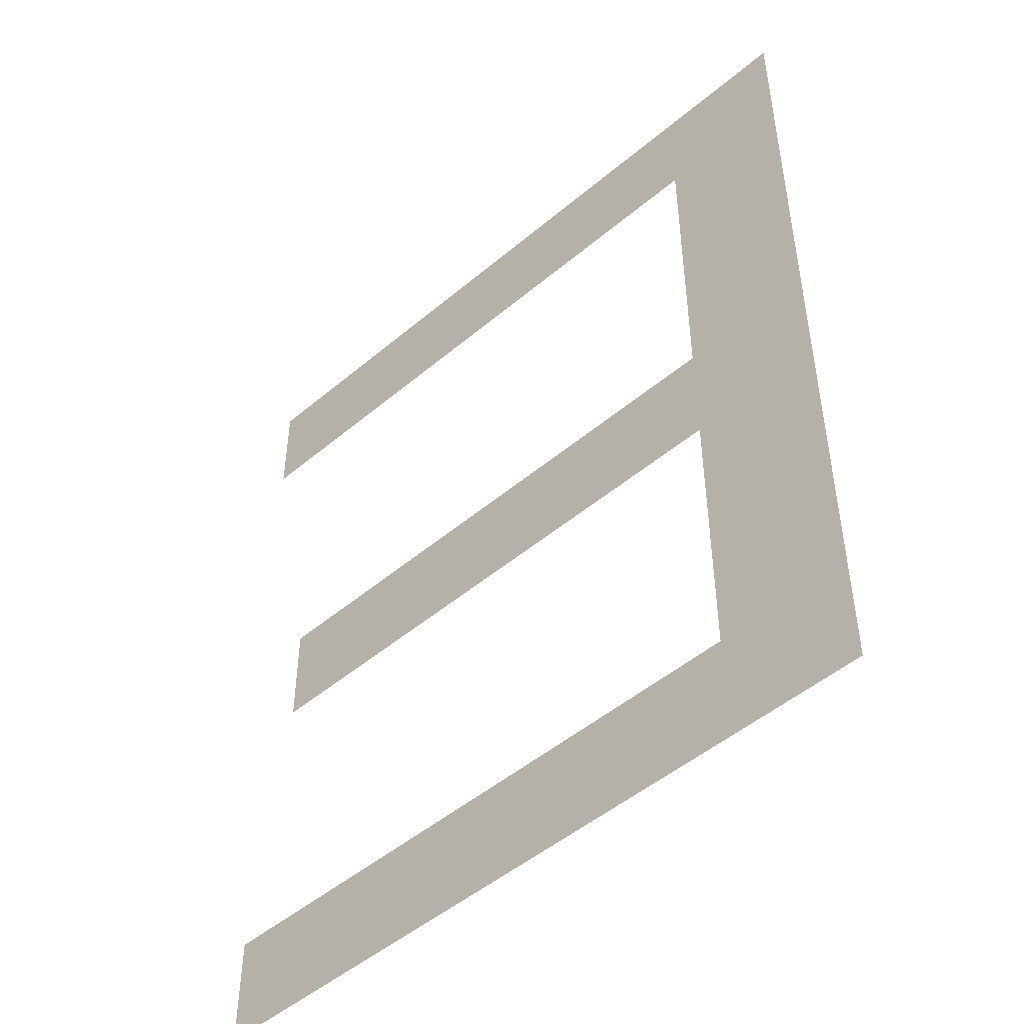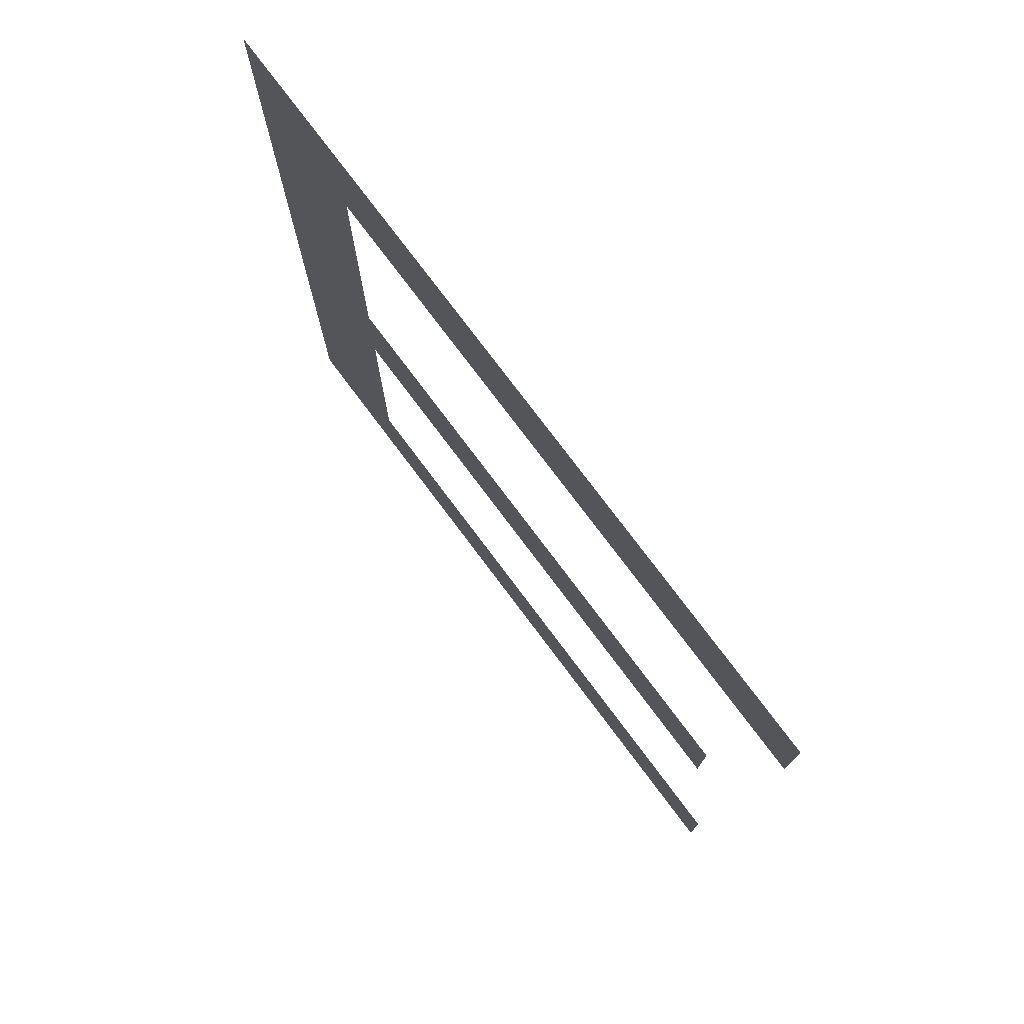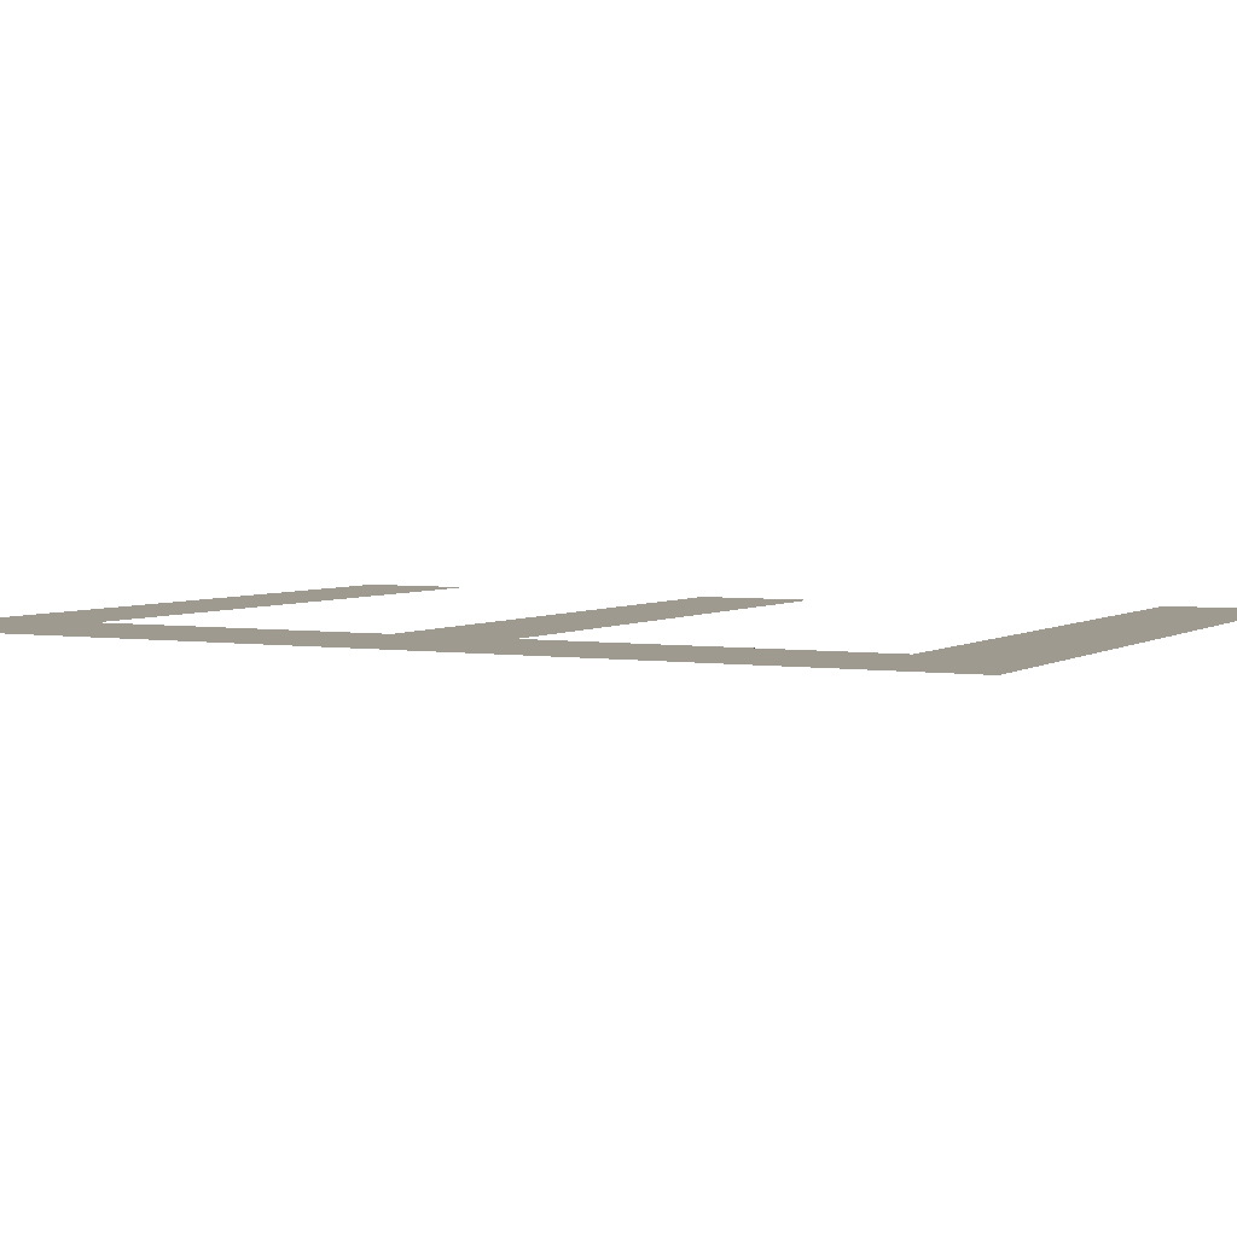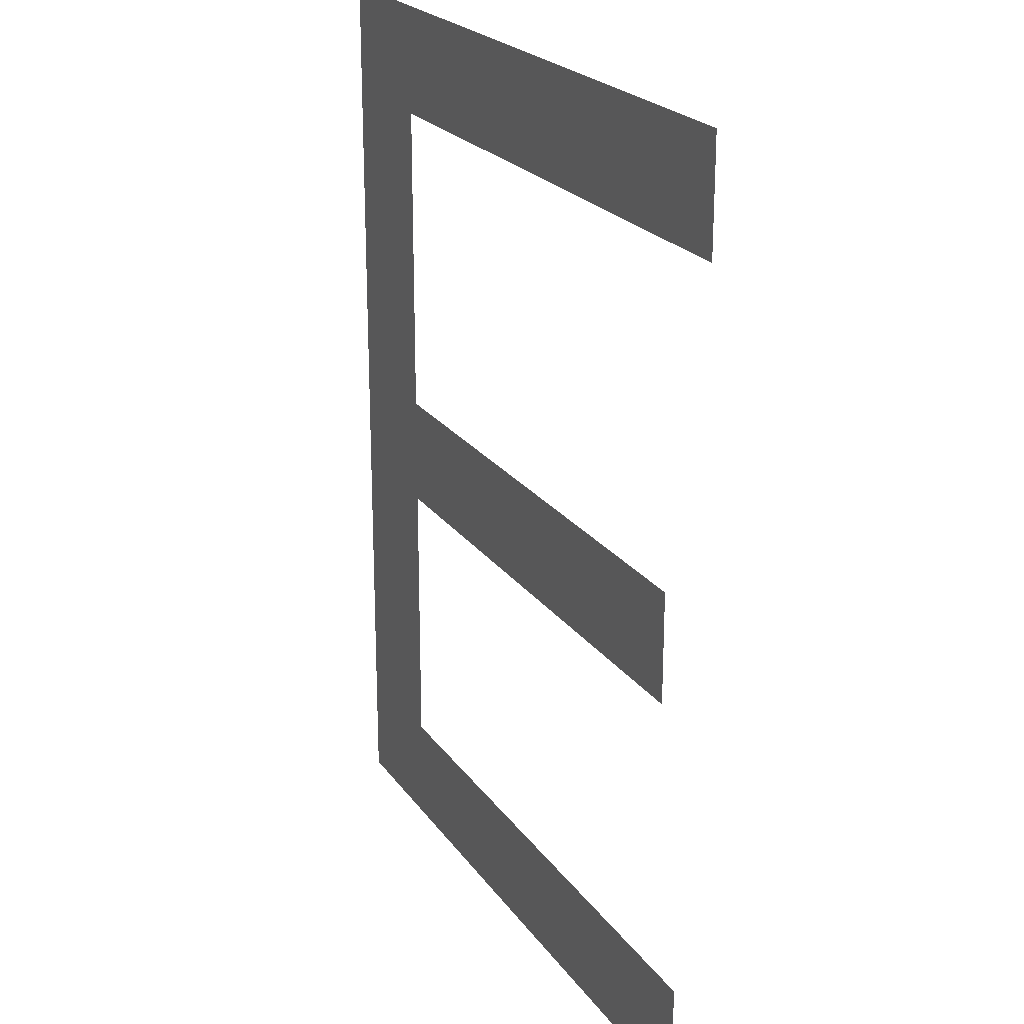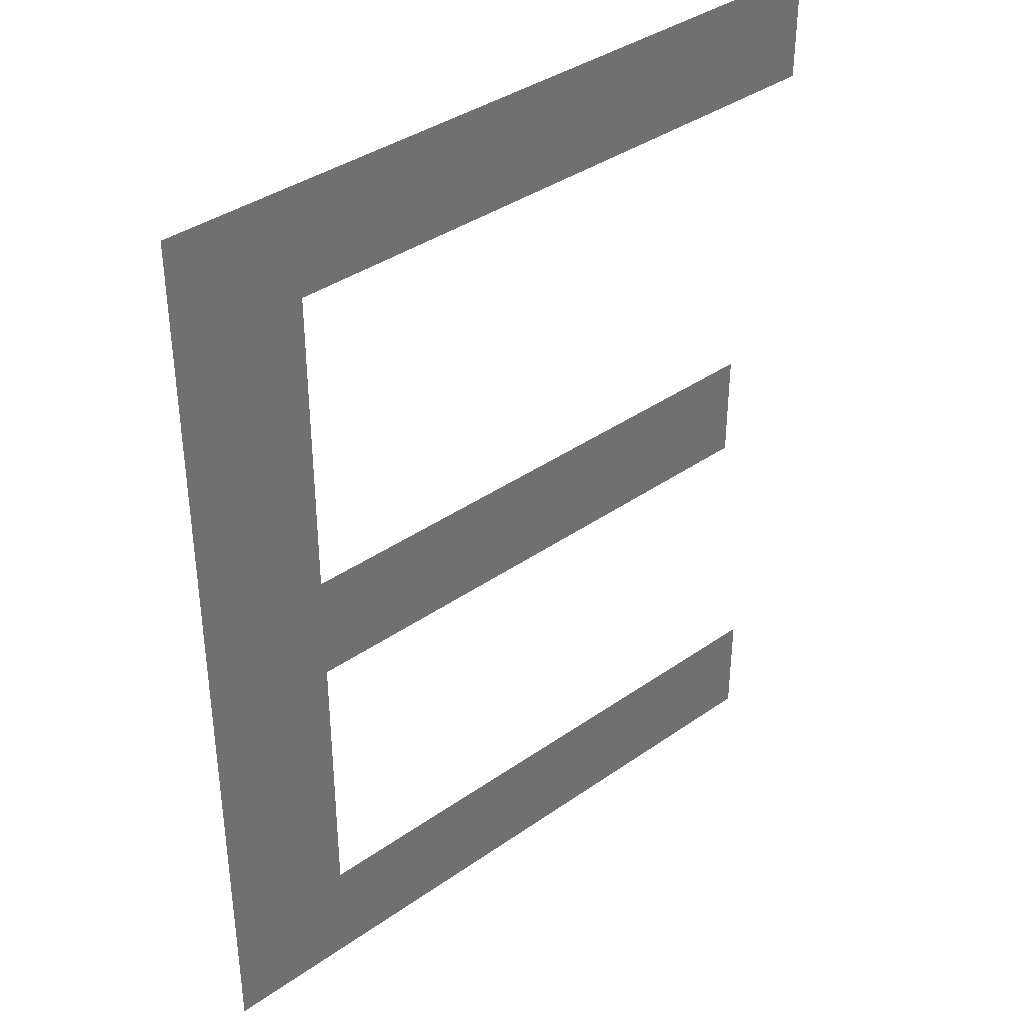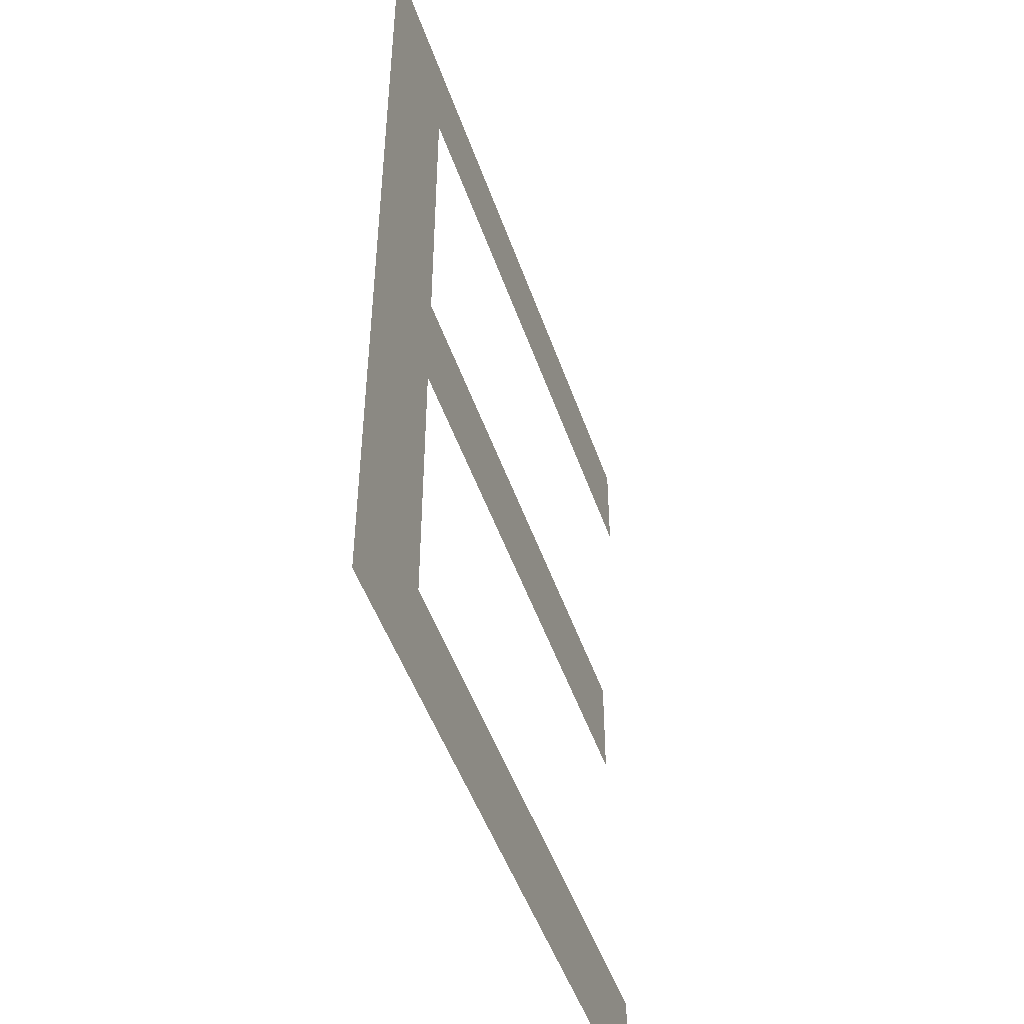
<metadata>
{"format":"obj","ext":"obj","renderer":"f3d","projection":"perspective","resolution":1024,"background":"white","views":[{"elev":-49.2,"azim":-136.9,"up":"+Z"},{"elev":77.1,"azim":53.1,"up":"+Z"},{"elev":3.8,"azim":-62.6,"up":"+Y"},{"elev":22.3,"azim":64.3,"up":"+Z"},{"elev":37.9,"azim":-41.7,"up":"+Z"},{"elev":-48.7,"azim":-71.3,"up":"+Z"}]}
</metadata>
<code>
o #ID319
v 0.04343 0.7853 0.4169
v 0.044 0.7853 0.4165
v 0.04664 0.7853 0.4169
v 0.044 0.7853 0.4134
v 0.044 0.7853 0.4146
v 0.044 0.7853 0.4151
v 0.04664 0.7853 0.4165
v 0.04343 0.7853 0.4129
v 0.04653 0.7853 0.4129
v 0.04653 0.7853 0.4134
v 0.04653 0.7853 0.4134
v 0.04653 0.7853 0.4129
v 0.044 0.7853 0.4134
v 0.04343 0.7853 0.4129
v 0.04343 0.7853 0.4169
v 0.04664 0.7853 0.4165
v 0.044 0.7853 0.4165
v 0.04664 0.7853 0.4169
v 0.044 0.7853 0.4151
v 0.044 0.7853 0.4146
v 0.04637 0.7853 0.4146
v 0.04637 0.7853 0.4151
v 0.04637 0.7853 0.4151
v 0.04637 0.7853 0.4146
f 1 2 3
f 2 1 4
f 2 4 5
f 2 5 6
f 3 2 7
f 8 4 1
f 4 8 9
f 4 9 10
f 11 12 13
f 12 14 13
f 15 13 14
f 16 17 18
f 19 20 17
f 20 13 17
f 13 15 17
f 18 17 15
f 21 6 5
f 6 21 22
f 23 24 19
f 20 19 24

</code>
